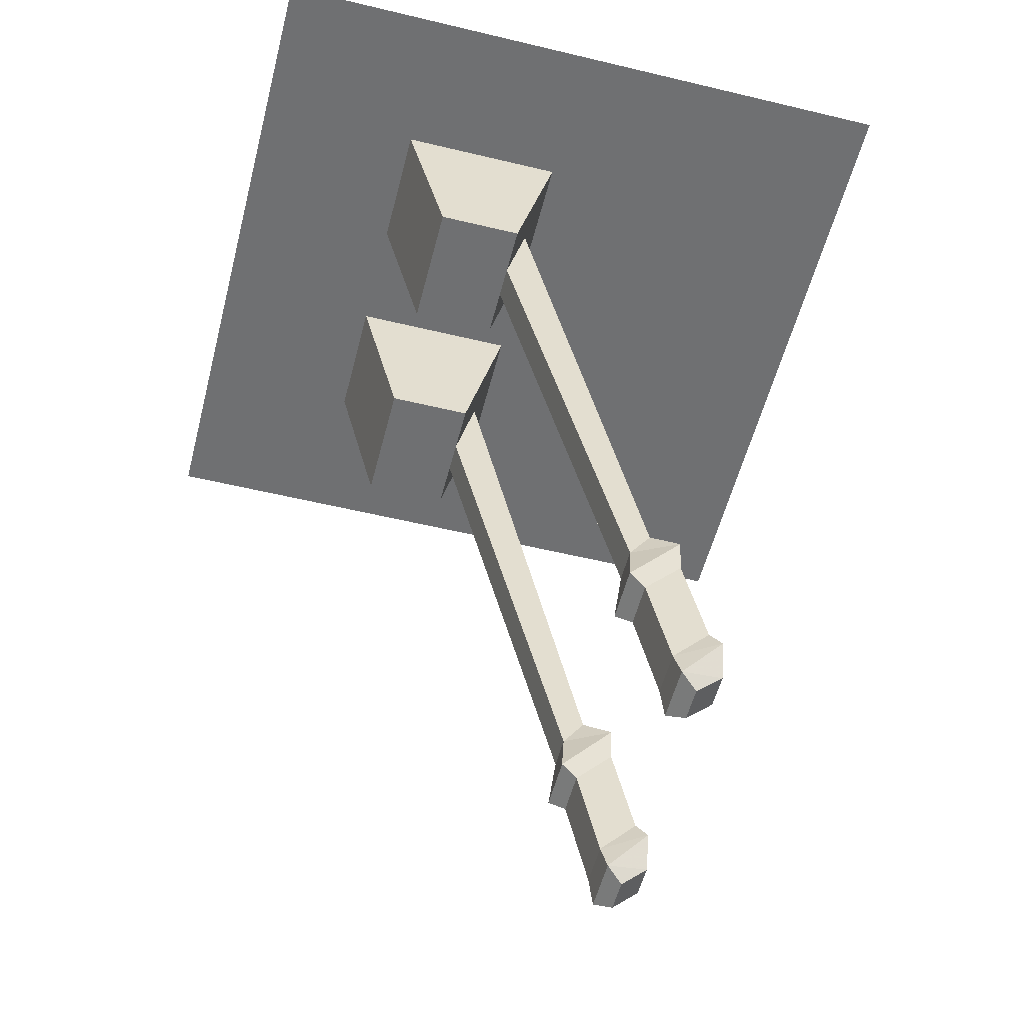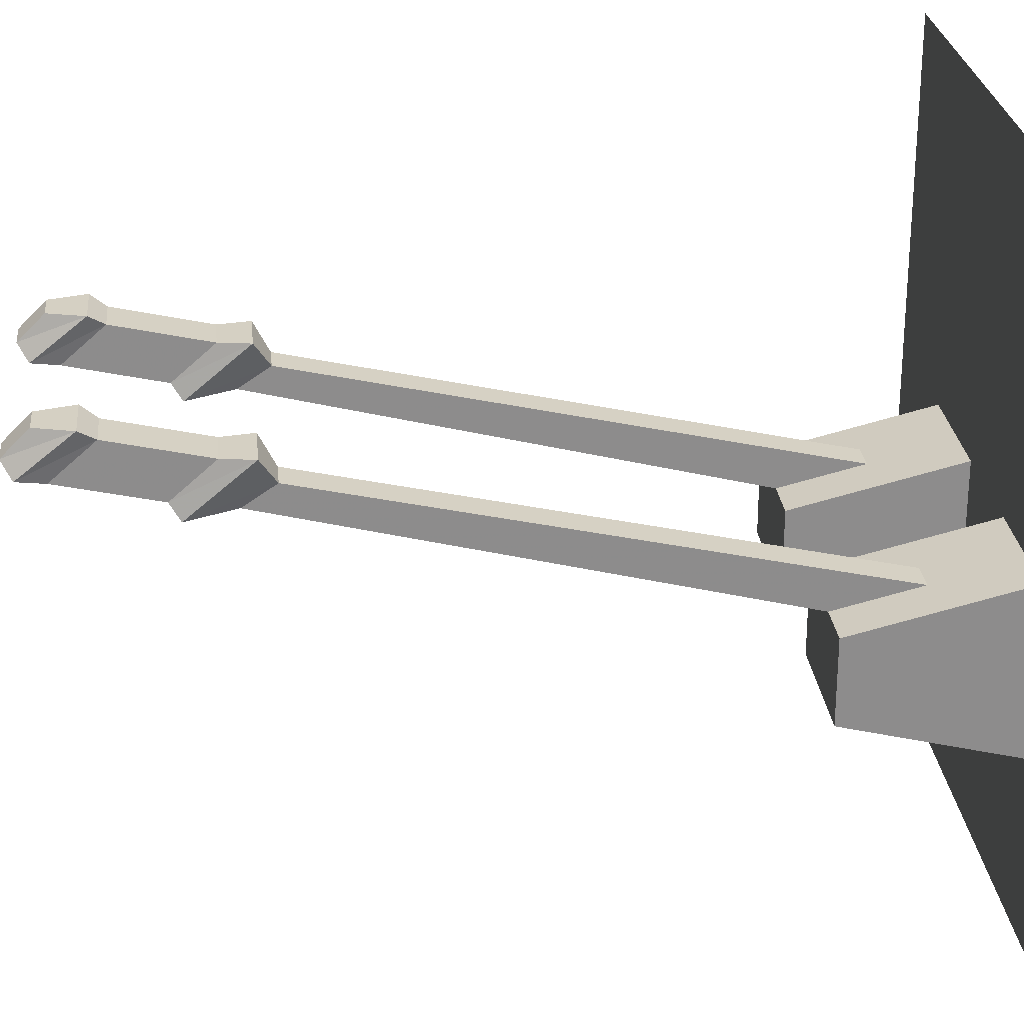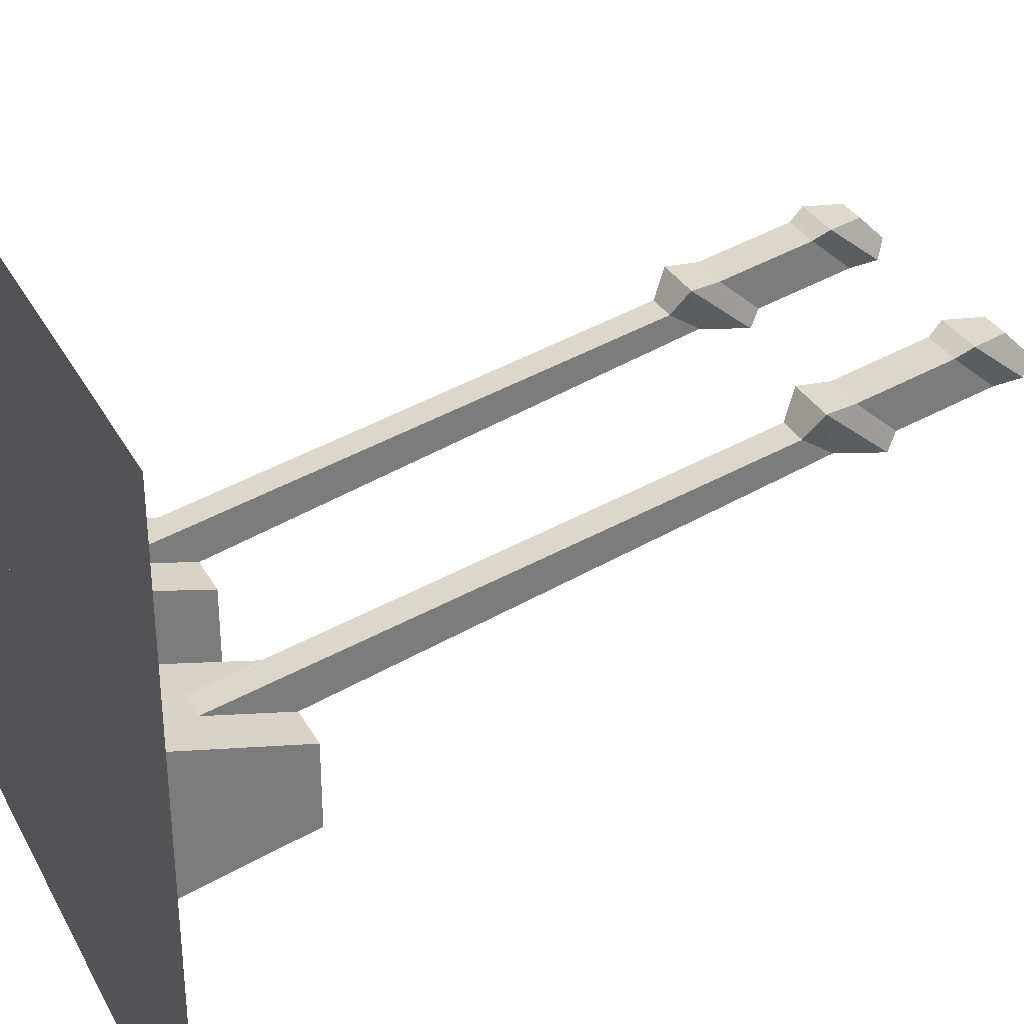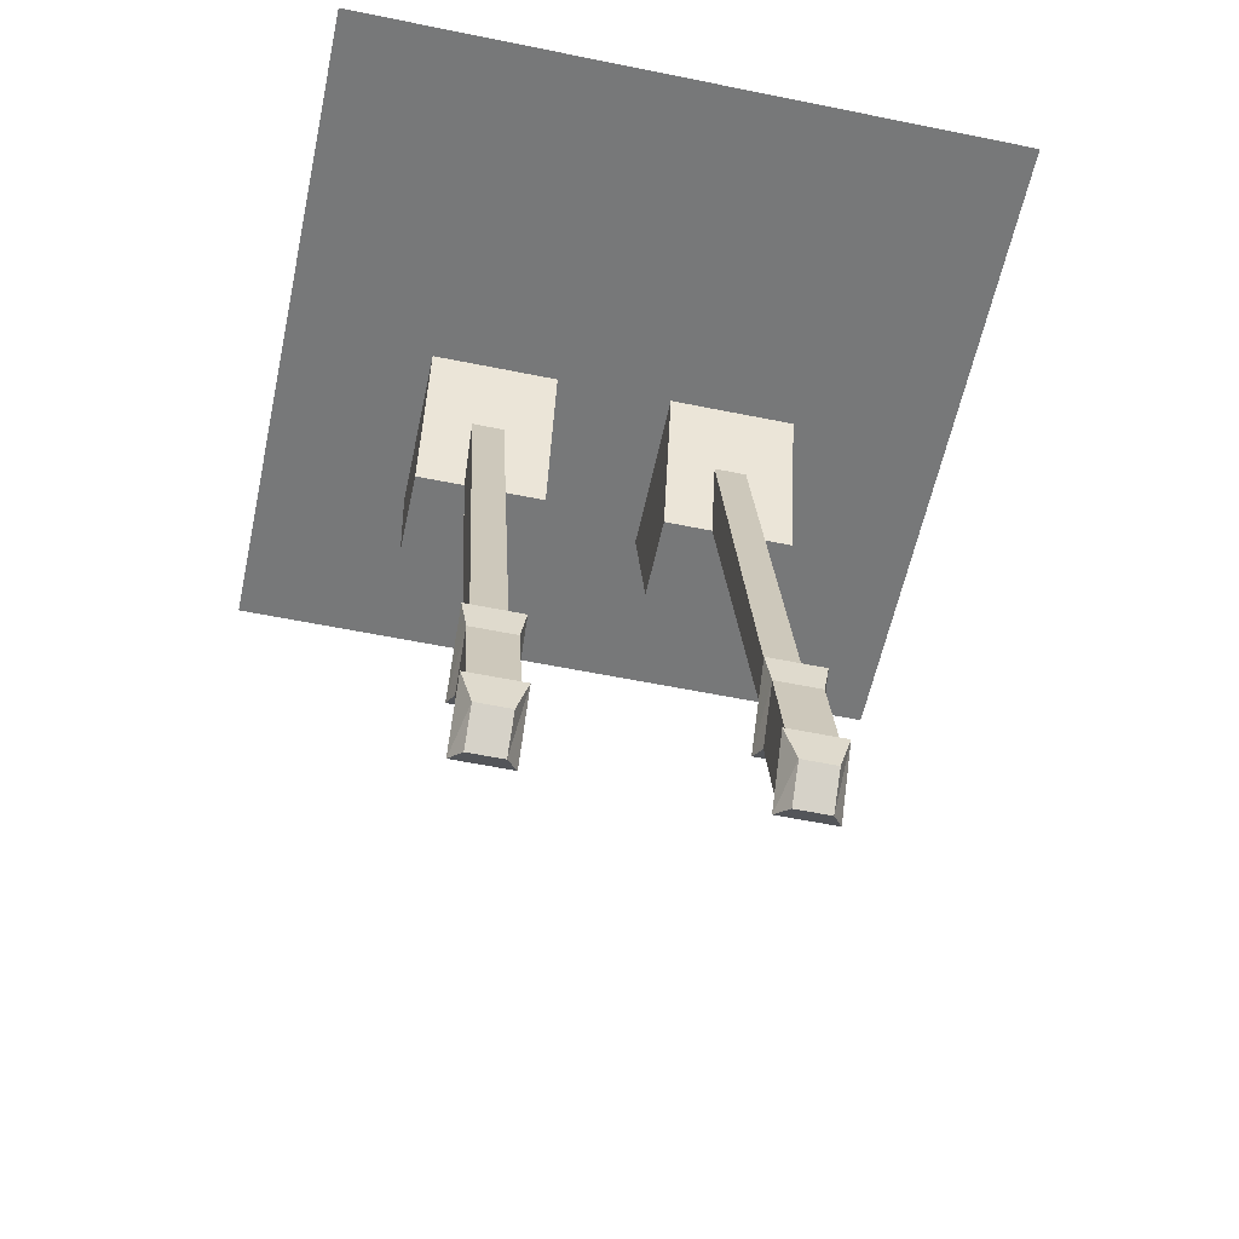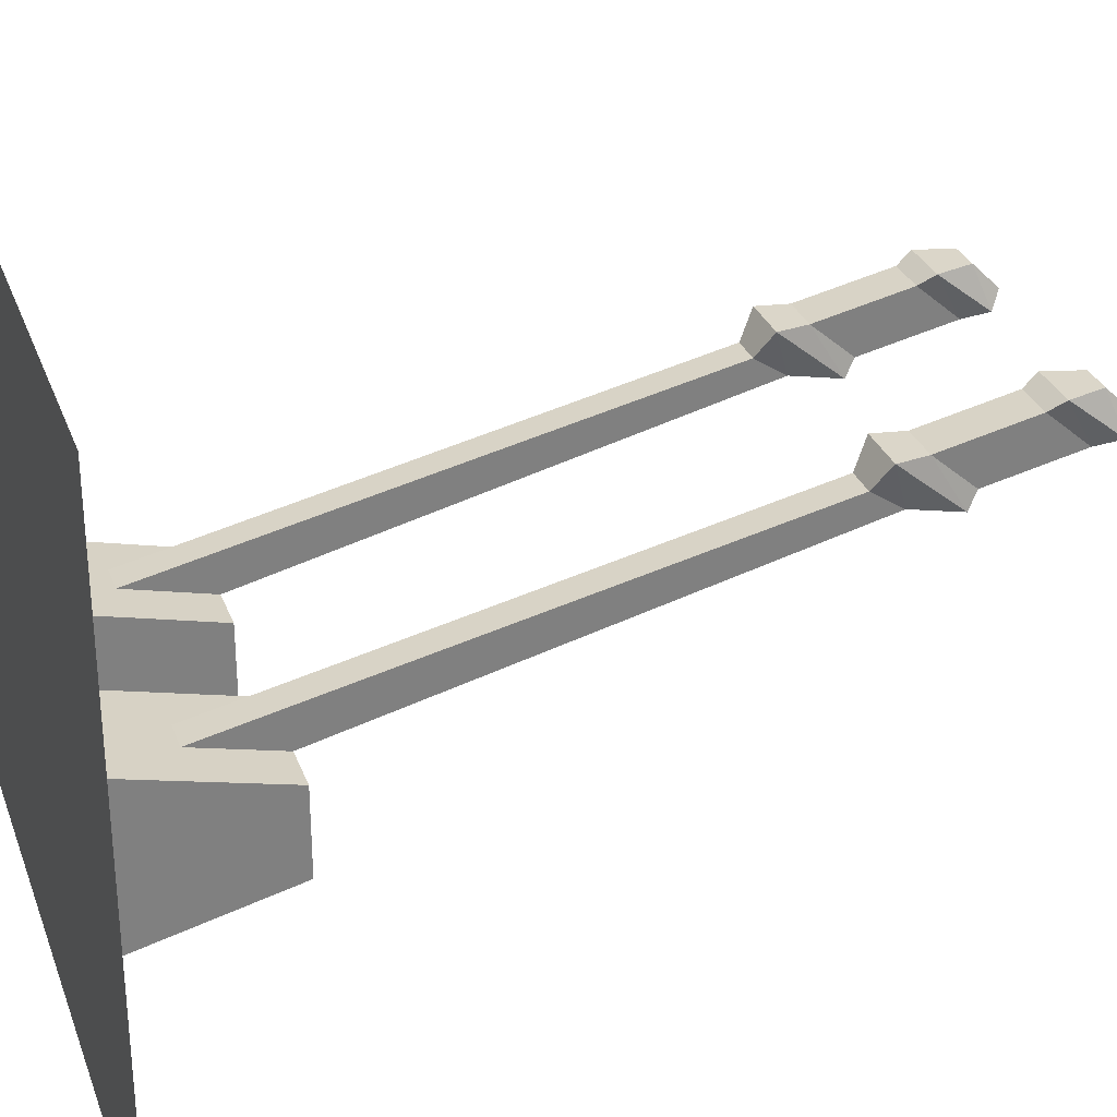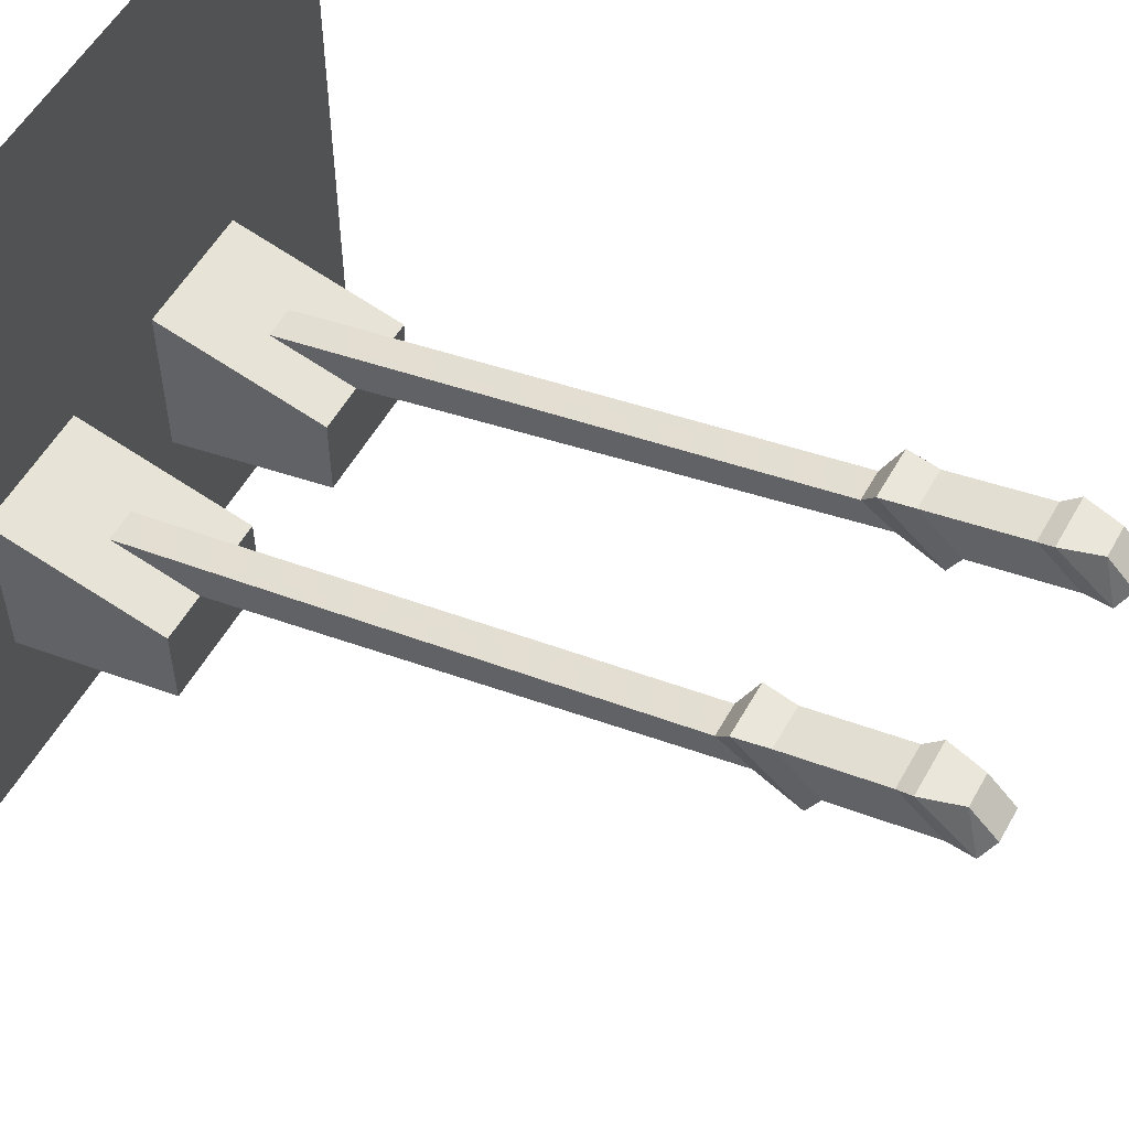
<metadata>
{"format":"obj","ext":"obj","renderer":"f3d","projection":"perspective","resolution":1024,"background":"white","views":[{"elev":-54.8,"azim":-104.3,"up":"+Y"},{"elev":26.1,"azim":84.3,"up":"+Z"},{"elev":32.3,"azim":-114.6,"up":"+Z"},{"elev":-57.4,"azim":-12.0,"up":"+Y"},{"elev":29.9,"azim":-108.3,"up":"+Z"},{"elev":54.8,"azim":-61.1,"up":"+Z"}]}
</metadata>
<code>
v 0.5 0 0.5
v 0.5 0 -0.5
v -0.5 0 -0.5
v -0.5 0 0.5
v -0.2812 -0.25 -0.1875
v -0.2812 0 -0.25
v -0.2188 -0.25 -0.1875
v -0.2812 -0.25 -0.0625
v -0.2812 0 0
v -0.2188 -0.25 -0.0625
v -0.2188 0 0
v -0.1562 0 0
v -0.1562 -0.25 -0.0625
v -0.09375 0 0
v -0.09375 -0.25 -0.0625
v -0.09375 -0.25 -0.1875
v -0.09375 0 -0.25
v -0.1562 -0.25 -0.1875
v -0.1641 -0.25 -0.0625
v -0.1641 -0.9766 0.1172
v -0.2109 -0.9766 0.1172
v -0.2109 -0.25 -0.0625
v -0.2109 -0.9297 0.1484
v -0.2109 -0.125 -0.03125
v -0.1641 -0.9297 0.1484
v -0.1641 -0.125 -0.03125
v -0.1484 -1.047 0.1094
v -0.2266 -1.047 0.1094
v -0.2266 -0.9531 0.1875
v -0.1484 -0.9531 0.1875
v -0.1562 -1.062 0.1328
v -0.2188 -1.062 0.1328
v -0.2188 -1 0.1875
v -0.1562 -1 0.1875
v -0.1562 -1.203 0.1641
v -0.2188 -1.203 0.1641
v -0.2188 -1.141 0.2188
v -0.1562 -1.141 0.2188
v -0.1484 -1.242 0.1719
v -0.2266 -1.242 0.1719
v -0.2266 -1.164 0.2344
v -0.1484 -1.164 0.2344
v -0.2109 -1.258 0.1953
v -0.1641 -1.258 0.1953
v -0.1641 -1.219 0.2344
v -0.2109 -1.219 0.2344
v 0.07812 -0.25 -0.1875
v 0.07812 0 -0.25
v 0.1406 -0.25 -0.1875
v 0.07812 -0.25 -0.0625
v 0.07812 0 0
v 0.1406 -0.25 -0.0625
v 0.1406 0 0
v 0.2031 0 0
v 0.2031 -0.25 -0.0625
v 0.2656 0 0
v 0.2656 -0.25 -0.0625
v 0.2656 -0.25 -0.1875
v 0.2656 0 -0.25
v 0.2031 -0.25 -0.1875
v 0.1953 -0.25 -0.0625
v 0.1953 -0.9766 0.1172
v 0.1484 -0.9766 0.1172
v 0.1484 -0.25 -0.0625
v 0.1484 -0.9297 0.1484
v 0.1484 -0.125 -0.03125
v 0.1953 -0.9297 0.1484
v 0.1953 -0.125 -0.03125
v 0.2109 -1.047 0.1094
v 0.1328 -1.047 0.1094
v 0.1328 -0.9531 0.1875
v 0.2109 -0.9531 0.1875
v 0.2031 -1.062 0.1328
v 0.1406 -1.062 0.1328
v 0.1406 -1 0.1875
v 0.2031 -1 0.1875
v 0.2031 -1.203 0.1641
v 0.1406 -1.203 0.1641
v 0.1406 -1.141 0.2188
v 0.2031 -1.141 0.2188
v 0.2109 -1.242 0.1719
v 0.1328 -1.242 0.1719
v 0.1328 -1.164 0.2344
v 0.2109 -1.164 0.2344
v 0.1484 -1.258 0.1953
v 0.1953 -1.258 0.1953
v 0.1953 -1.219 0.2344
v 0.1484 -1.219 0.2344
f 1 2 3
f 1 3 4
f 20 27 28
f 20 28 21
f 21 28 29
f 21 29 23
f 23 29 30
f 23 30 25
f 25 30 27
f 25 27 20
f 43 44 45
f 43 45 46
f 43 46 40
f 43 40 39
f 43 39 44
f 44 39 42
f 44 42 45
f 45 42 41
f 45 41 46
f 46 41 40
f 62 69 70
f 62 70 63
f 63 70 71
f 63 71 65
f 65 71 72
f 65 72 67
f 67 72 69
f 67 69 62
f 85 86 87
f 85 87 88
f 85 88 82
f 85 82 81
f 85 81 86
f 86 81 84
f 86 84 87
f 87 84 83
f 87 83 88
f 88 83 82
f 5 6 7
f 5 7 8
f 5 8 6
f 6 8 9
f 9 8 10
f 9 10 11
f 12 13 14
f 14 13 15
f 14 15 16
f 14 16 17
f 17 16 18
f 17 18 7
f 17 7 6
f 16 15 13
f 16 13 18
f 7 10 8
f 47 48 49
f 47 49 50
f 47 50 48
f 48 50 51
f 51 50 52
f 51 52 53
f 54 55 56
f 56 55 57
f 56 57 58
f 56 58 59
f 59 58 60
f 59 60 49
f 59 49 48
f 58 57 55
f 58 55 60
f 49 52 50
f 11 10 12
f 12 10 13
f 18 13 10
f 18 10 7
f 53 52 54
f 54 52 55
f 60 55 52
f 60 52 49
f 19 20 21
f 19 21 22
f 22 21 23
f 22 23 24
f 24 23 25
f 24 25 26
f 26 25 20
f 26 20 19
f 61 62 63
f 61 63 64
f 64 63 65
f 64 65 66
f 66 65 67
f 66 67 68
f 68 67 62
f 68 62 61
f 27 31 32
f 27 32 28
f 28 32 33
f 28 33 29
f 29 33 34
f 29 34 30
f 30 34 31
f 30 31 27
f 35 39 40
f 35 40 36
f 36 40 41
f 36 41 37
f 37 41 42
f 37 42 38
f 38 42 39
f 38 39 35
f 69 73 74
f 69 74 70
f 70 74 75
f 70 75 71
f 71 75 76
f 71 76 72
f 72 76 73
f 72 73 69
f 77 81 82
f 77 82 78
f 78 82 83
f 78 83 79
f 79 83 84
f 79 84 80
f 80 84 81
f 80 81 77
f 31 35 36
f 31 36 32
f 32 36 37
f 32 37 33
f 33 37 38
f 33 38 34
f 34 38 35
f 34 35 31
f 73 77 78
f 73 78 74
f 74 78 79
f 74 79 75
f 75 79 80
f 75 80 76
f 76 80 77
f 76 77 73

</code>
